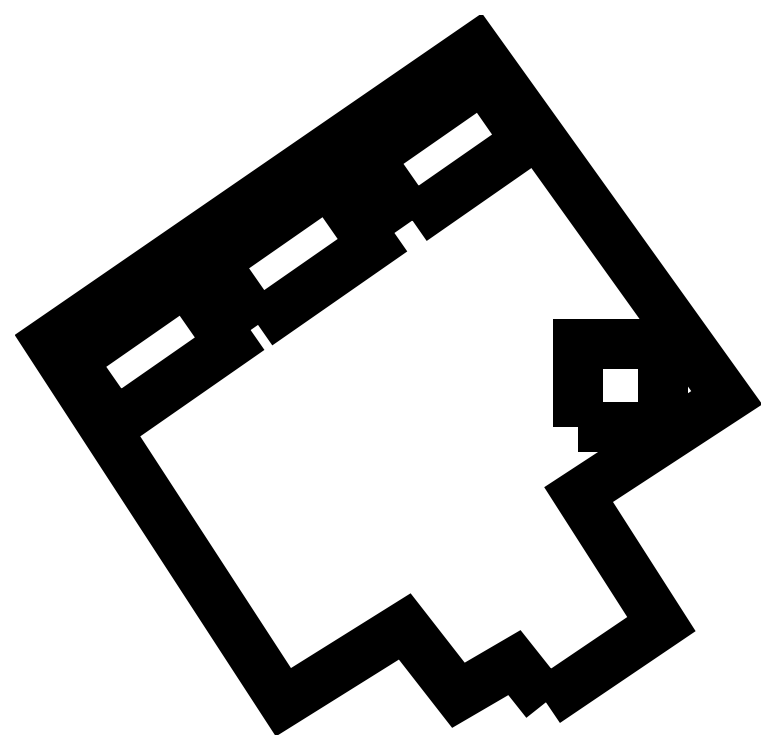
<metadata>
{"format":"dxf","ext":"dxf","renderer":"ezdxf+matplotlib","layout":"modelspace","background":"white","min_lineweight":24,"dpi":150}
</metadata>
<code>
0
SECTION
2
ENTITIES
0
POLYLINE
8
FOOTPRINT$B
66
     1
10
0
20
0
30
0
70
     1
0
VERTEX
8
FOOTPRINT$B
10
40.27
20
132.8
30
0
0
VERTEX
8
FOOTPRINT$B
10
60.32
20
132.8
30
0
0
VERTEX
8
FOOTPRINT$B
10
60.32
20
152.3
30
0
0
VERTEX
8
FOOTPRINT$B
10
40.27
20
152.3
30
0
0
SEQEND
8
FOOTPRINT$B
0
POLYLINE
8
FOOTPRINT$A
66
     1
10
0
20
0
30
0
70
     1
0
VERTEX
8
FOOTPRINT$A
10
-69.51
20
133.6
30
0
0
VERTEX
8
FOOTPRINT$A
10
-42.38
20
152.5
30
0
0
VERTEX
8
FOOTPRINT$A
10
-52.74
20
167.3
30
0
0
VERTEX
8
FOOTPRINT$A
10
-79.87
20
148.5
30
0
0
SEQEND
8
FOOTPRINT$A
0
POLYLINE
8
FOOTPRINT$A
66
     1
10
0
20
0
30
0
70
     1
0
VERTEX
8
FOOTPRINT$A
10
-35.65
20
156.9
30
0
0
VERTEX
8
FOOTPRINT$A
10
-8.519
20
175.8
30
0
0
VERTEX
8
FOOTPRINT$A
10
-18.88
20
190.7
30
0
0
VERTEX
8
FOOTPRINT$A
10
-46.01
20
171.8
30
0
0
SEQEND
8
FOOTPRINT$A
0
POLYLINE
8
FOOTPRINT$A
66
     1
10
0
20
0
30
0
70
     1
0
VERTEX
8
FOOTPRINT$A
10
0.949
20
181.7
30
0
0
VERTEX
8
FOOTPRINT$A
10
28.08
20
200.6
30
0
0
VERTEX
8
FOOTPRINT$A
10
17.72
20
215.4
30
0
0
VERTEX
8
FOOTPRINT$A
10
-9.413
20
196.6
30
0
0
SEQEND
8
FOOTPRINT$A
0
POLYLINE
8
BOUNDARY
66
     1
10
0
20
0
30
0
70
     1
0
VERTEX
8
BOUNDARY
10
32.6
20
67.45
30
0
0
VERTEX
8
BOUNDARY
10
59.98
20
85.98
30
0
0
VERTEX
8
BOUNDARY
10
40.34
20
116.7
30
0
0
VERTEX
8
BOUNDARY
10
75.47
20
139.6
30
0
0
VERTEX
8
BOUNDARY
10
16
20
222.6
30
0
0
VERTEX
8
BOUNDARY
10
-85.22
20
152.9
30
0
0
VERTEX
8
BOUNDARY
10
-29.63
20
67.45
30
0
0
VERTEX
8
BOUNDARY
10
-0.8669
20
85.43
30
0
0
VERTEX
8
BOUNDARY
10
11.86
20
69.11
30
0
0
VERTEX
8
BOUNDARY
10
25.13
20
76.86
30
0
0
SEQEND
8
BOUNDARY
0
ENDSEC
0
EOF

</code>
